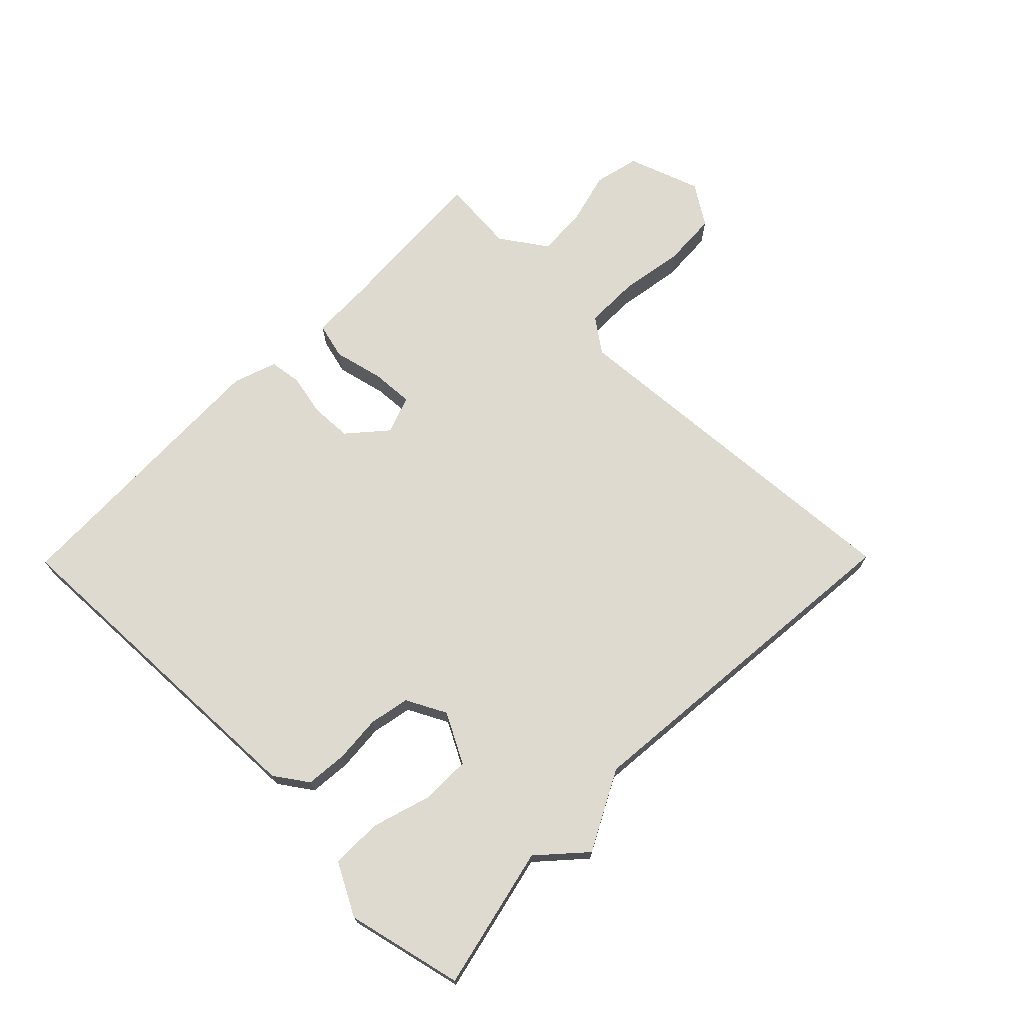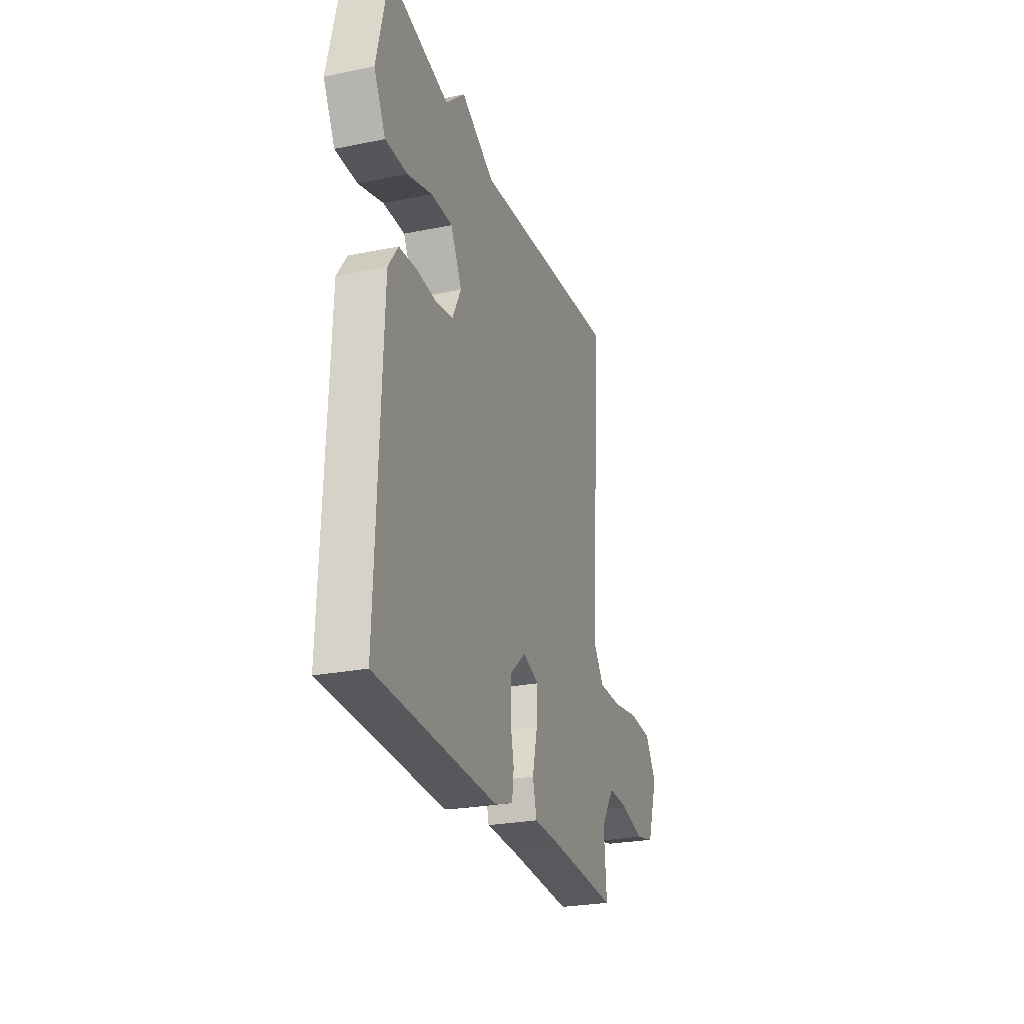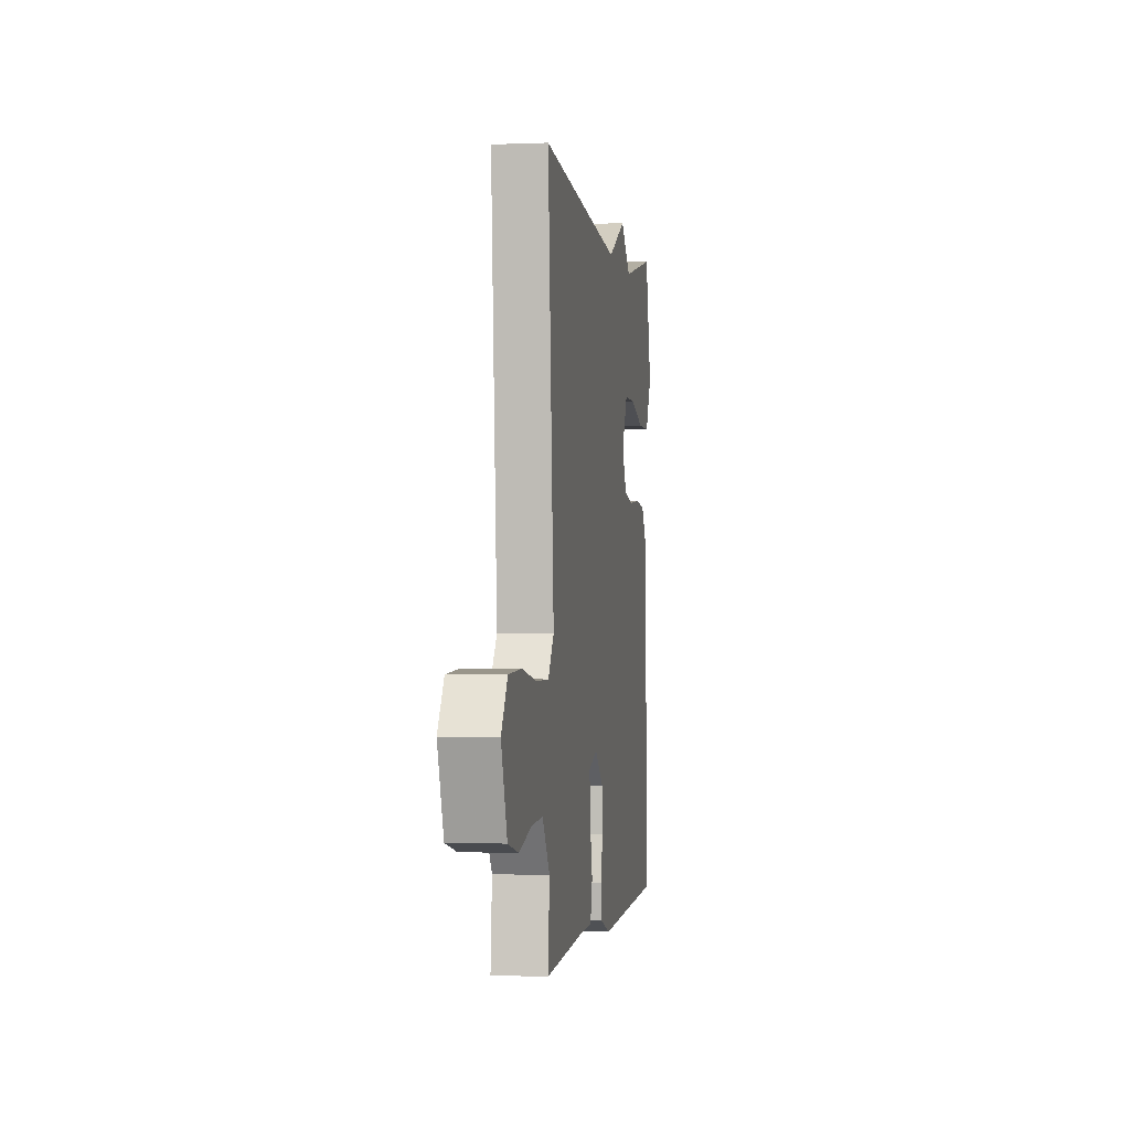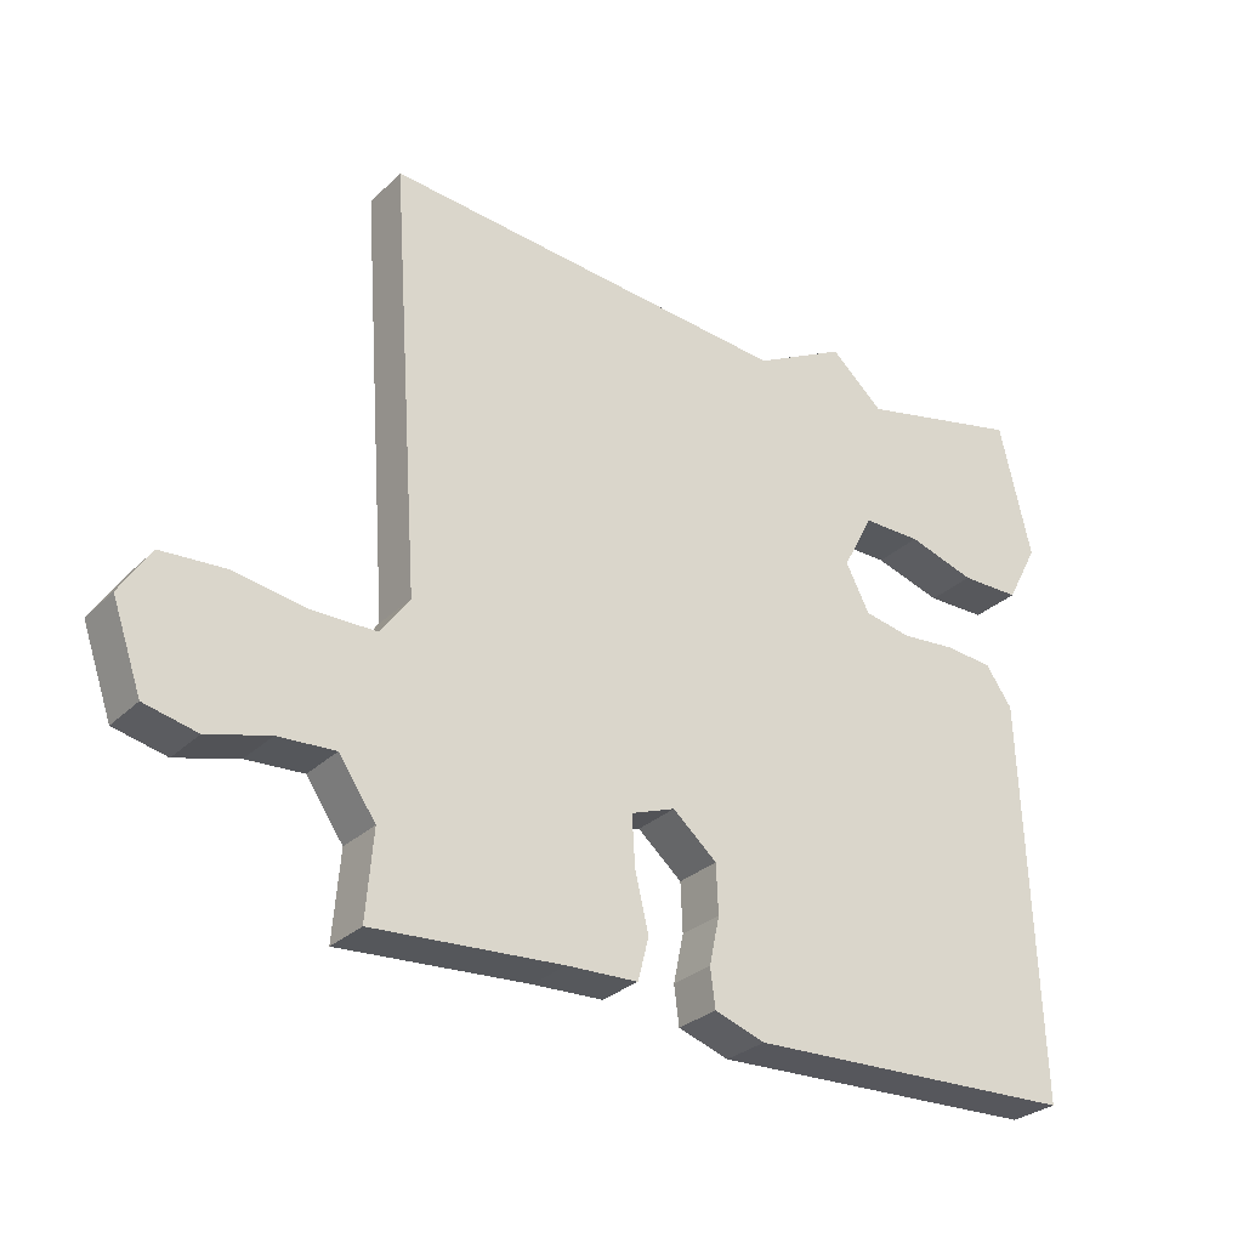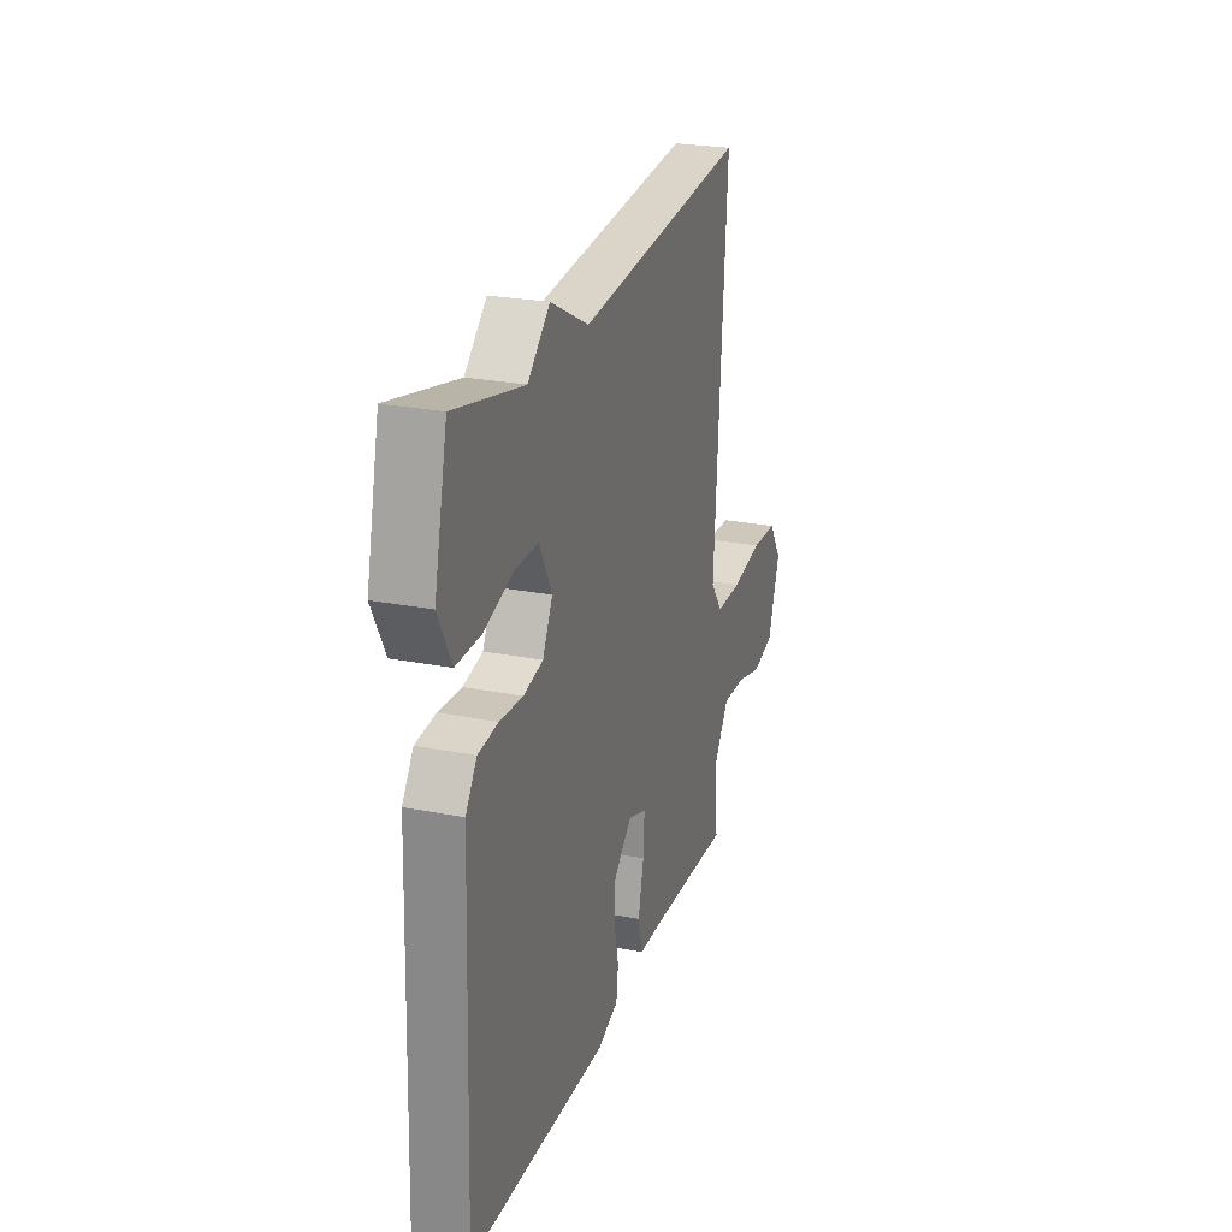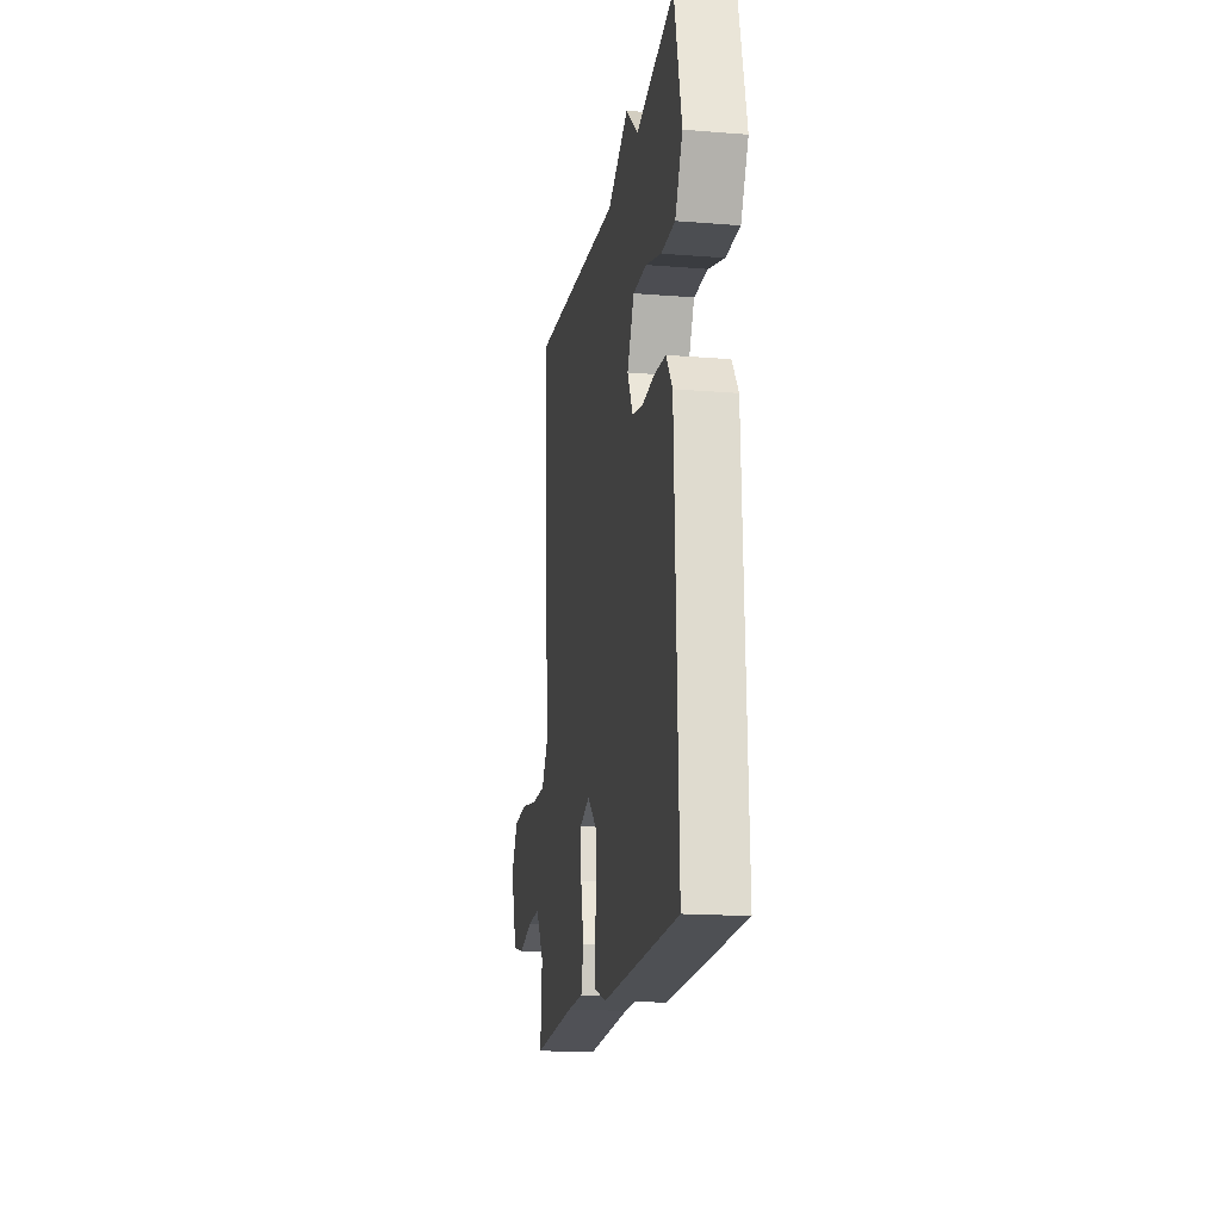
<metadata>
{"format":"obj","ext":"obj","renderer":"f3d","projection":"perspective","resolution":1024,"background":"white","views":[{"elev":70.9,"azim":-45.4,"up":"+Y"},{"elev":-26.0,"azim":-72.1,"up":"+Z"},{"elev":-1.2,"azim":98.7,"up":"+Z"},{"elev":-28.8,"azim":144.3,"up":"+Z"},{"elev":24.9,"azim":-72.3,"up":"+Z"},{"elev":-17.0,"azim":-99.2,"up":"+Z"}]}
</metadata>
<code>
v 0.5 0.07 -0.5
v 0.238 0.07 -0.484
v 0.14 0.07 -0.481
v 0.125 0.07 -0.422
v 0.144 0.07 -0.342
v 0.148 0.07 -0.274
v 0.087 0.07 -0.252
v 0.026 0.07 -0.305
v 0.023 0.07 -0.372
v 0.037 0.07 -0.438
v 0.03 0.07 -0.491
v -0.04 0.07 -0.515
v -0.5 0.07 -0.5
v -0.479 0.07 0.05
v -0.442 0.07 0.103
v -0.375 0.07 0.109
v -0.299 0.07 0.103
v -0.234 0.07 0.116
v -0.201 0.07 0.18
v -0.243 0.07 0.26
v -0.324 0.07 0.259
v -0.418 0.07 0.23
v -0.5 0.07 0.23
v -0.544 0.07 0.313
v -0.5 0.07 0.5
v -0.271 0.07 0.448
v -0.198 0.07 0.514
v -0.071 0.07 0.448
v 0.5 0.07 0.5
v 0.458 0.07 -0.09
v 0.498 0.07 -0.145
v 0.585 0.07 -0.145
v 0.689 0.07 -0.128
v 0.777 0.07 -0.133
v 0.82 0.07 -0.199
v 0.779 0.07 -0.316
v 0.706 0.07 -0.333
v 0.62 0.07 -0.31
v 0.541 0.07 -0.306
v 0.49 0.07 -0.38
v 0.5 0 -0.5
v 0.238 0 -0.484
v 0.14 0 -0.481
v 0.125 0 -0.422
v 0.144 0 -0.342
v 0.148 0 -0.274
v 0.087 0 -0.252
v 0.026 0 -0.305
v 0.023 0 -0.372
v 0.037 0 -0.438
v 0.03 0 -0.491
v -0.04 0 -0.515
v -0.5 0 -0.5
v -0.479 0 0.05
v -0.442 0 0.103
v -0.375 0 0.109
v -0.299 0 0.103
v -0.234 0 0.116
v -0.201 0 0.18
v -0.243 0 0.26
v -0.324 0 0.259
v -0.418 0 0.23
v -0.5 0 0.23
v -0.544 0 0.313
v -0.5 0 0.5
v -0.271 0 0.448
v -0.198 0 0.514
v -0.071 0 0.448
v 0.5 0 0.5
v 0.458 0 -0.09
v 0.498 0 -0.145
v 0.585 0 -0.145
v 0.689 0 -0.128
v 0.777 0 -0.133
v 0.82 0 -0.199
v 0.779 0 -0.316
v 0.706 0 -0.333
v 0.62 0 -0.31
v 0.541 0 -0.306
v 0.49 0 -0.38
f 36 37 38
f 35 36 38
f 34 35 38
f 33 34 38
f 32 33 38
f 31 32 38 39
f 30 31 39 40
f 28 29 30
f 30 40 1
f 28 30 1
f 27 28 1
f 26 27 1
f 24 25 26
f 23 24 26
f 22 23 26
f 21 22 26
f 15 16 17
f 14 15 17
f 13 14 17
f 12 13 17
f 11 12 17
f 10 11 17
f 9 10 17
f 8 9 17 18
f 7 8 18 19
f 2 3 4 5
f 2 5 6
f 1 2 6
f 26 1 6
f 20 21 26
f 19 20 26
f 7 19 26
f 6 7 26
f 78 77 76
f 78 76 75
f 78 75 74
f 78 74 73
f 78 73 72
f 79 78 72 71
f 80 79 71 70
f 70 69 68
f 41 80 70
f 41 70 68
f 41 68 67
f 41 67 66
f 66 65 64
f 66 64 63
f 66 63 62
f 66 62 61
f 57 56 55
f 57 55 54
f 57 54 53
f 57 53 52
f 57 52 51
f 57 51 50
f 57 50 49
f 58 57 49 48
f 59 58 48 47
f 45 44 43 42
f 46 45 42
f 46 42 41
f 46 41 66
f 66 61 60
f 66 60 59
f 66 59 47
f 66 47 46
f 1 41 42 2
f 2 42 43 3
f 3 43 44 4
f 4 44 45 5
f 5 45 46 6
f 6 46 47 7
f 7 47 48 8
f 8 48 49 9
f 9 49 50 10
f 10 50 51 11
f 11 51 52 12
f 12 52 53 13
f 13 53 54 14
f 14 54 55 15
f 15 55 56 16
f 16 56 57 17
f 17 57 58 18
f 18 58 59 19
f 19 59 60 20
f 20 60 61 21
f 21 61 62 22
f 22 62 63 23
f 23 63 64 24
f 24 64 65 25
f 25 65 66 26
f 26 66 67 27
f 27 67 68 28
f 28 68 69 29
f 29 69 70 30
f 30 70 71 31
f 31 71 72 32
f 32 72 73 33
f 33 73 74 34
f 34 74 75 35
f 35 75 76 36
f 36 76 77 37
f 37 77 78 38
f 38 78 79 39
f 39 79 80 40
f 40 80 41 1

</code>
